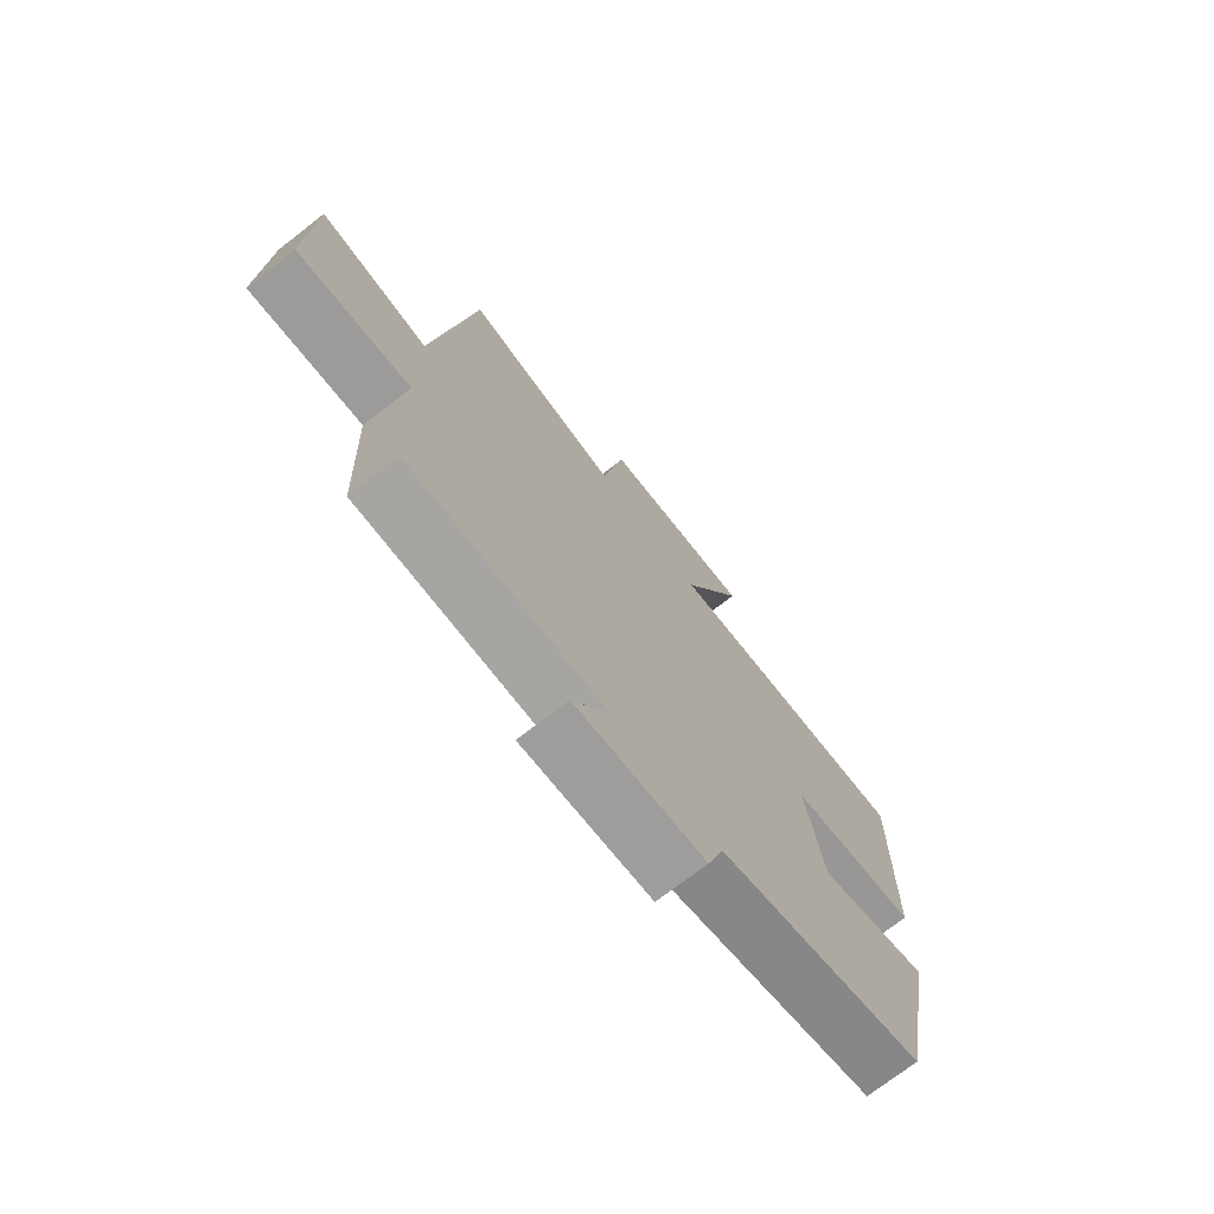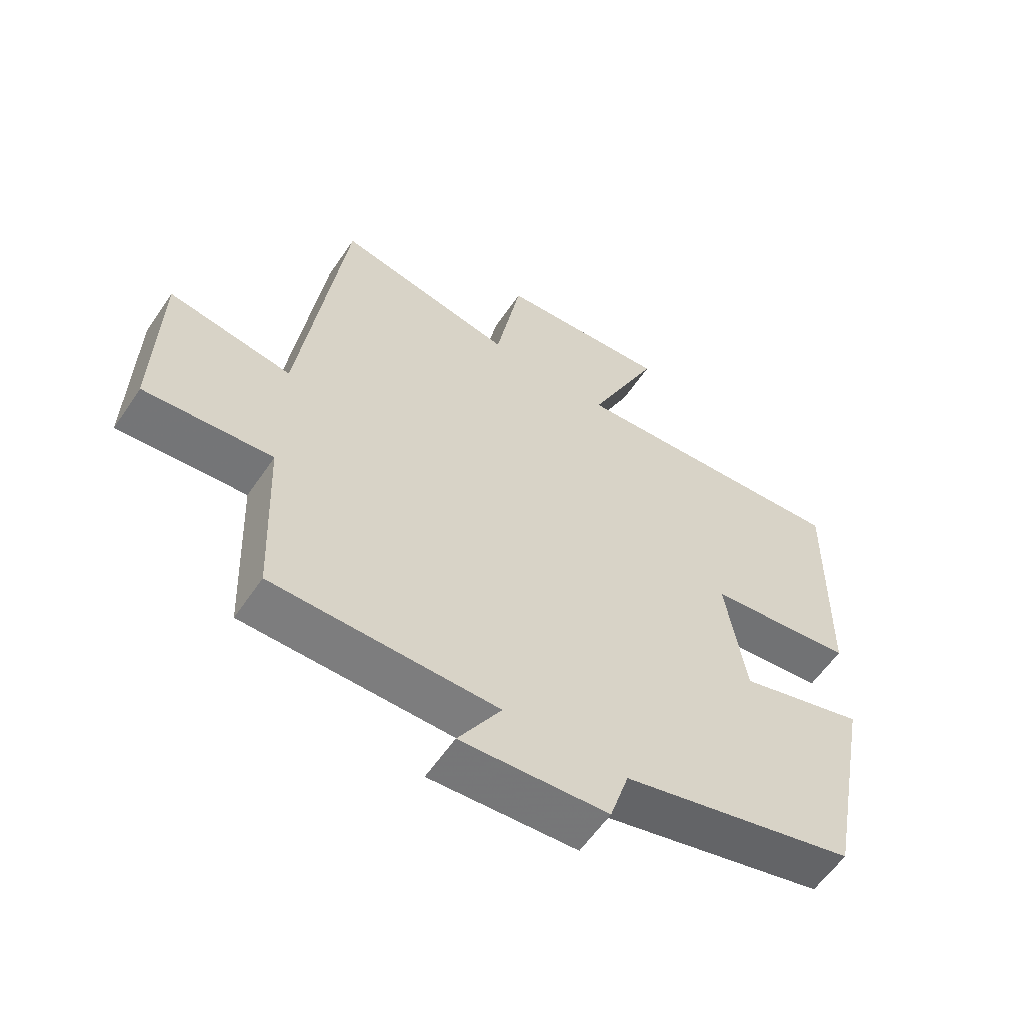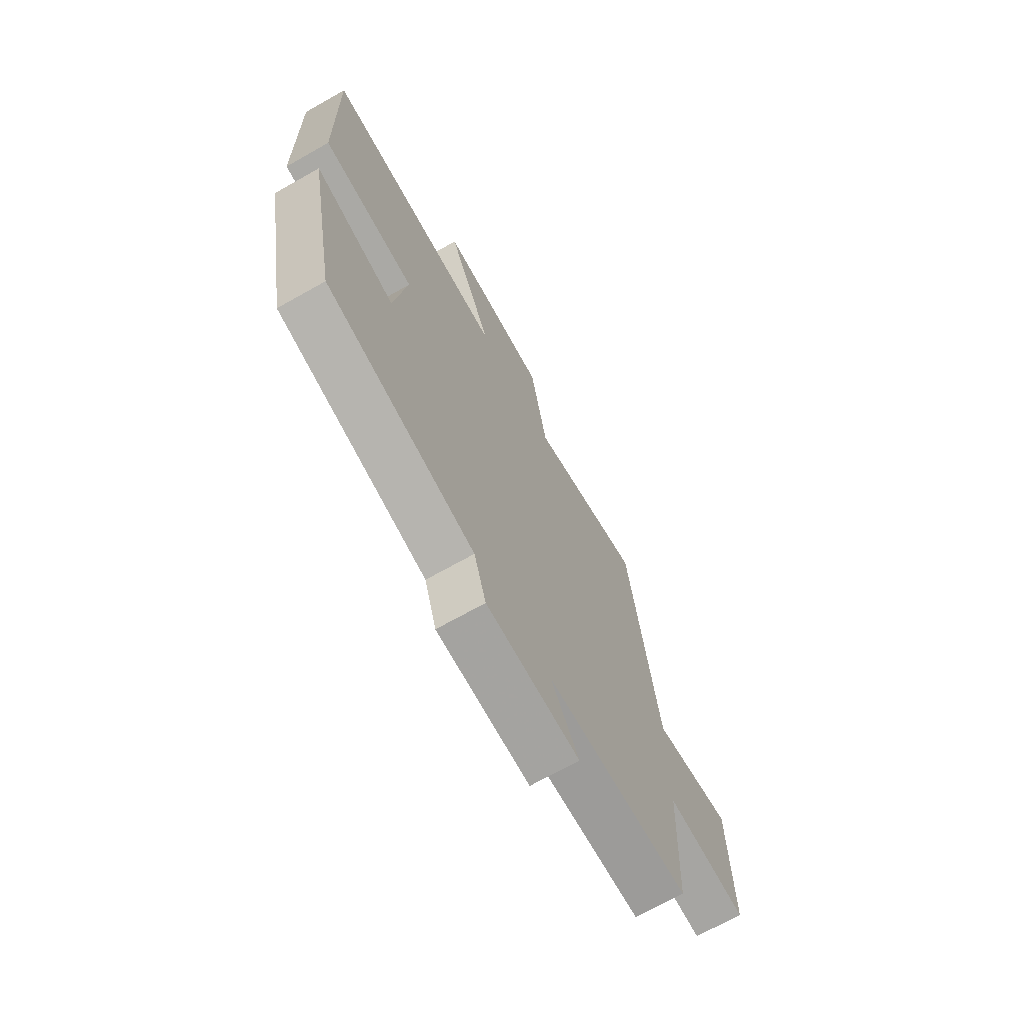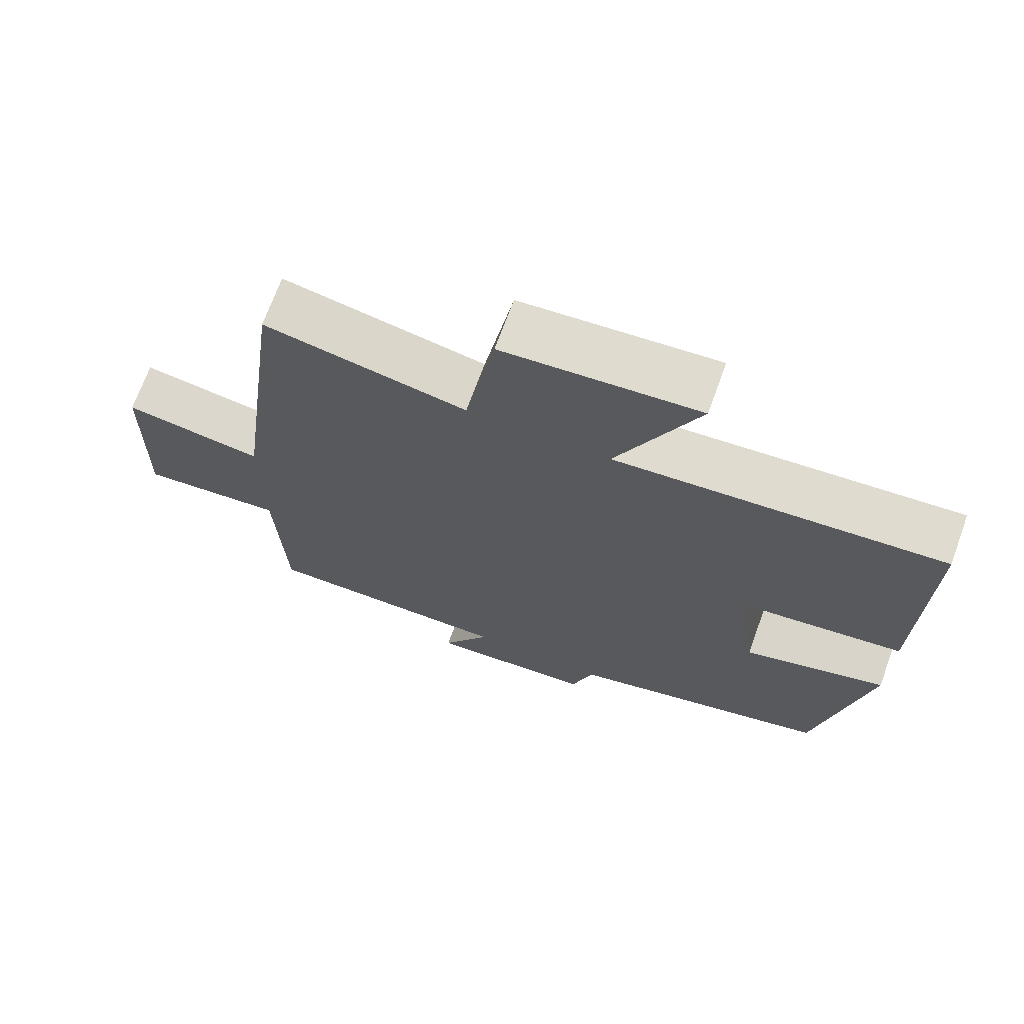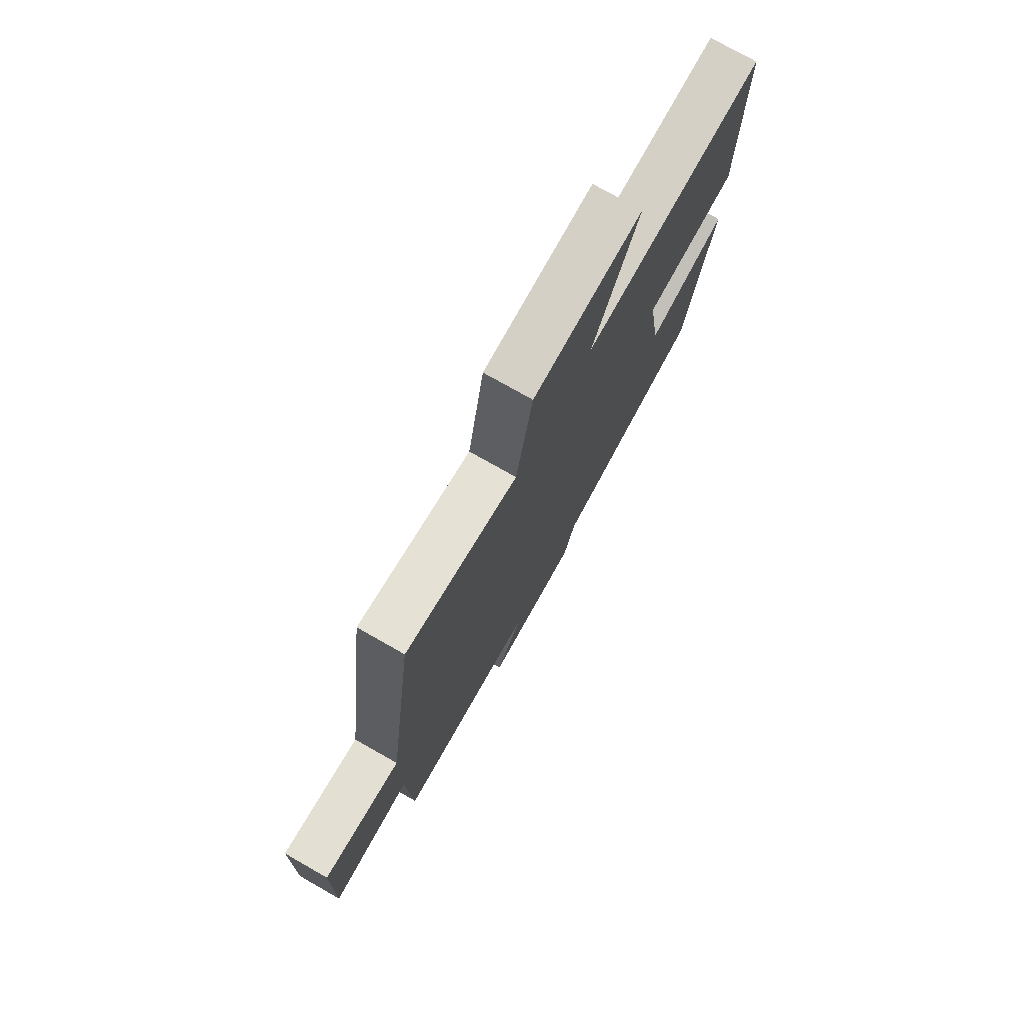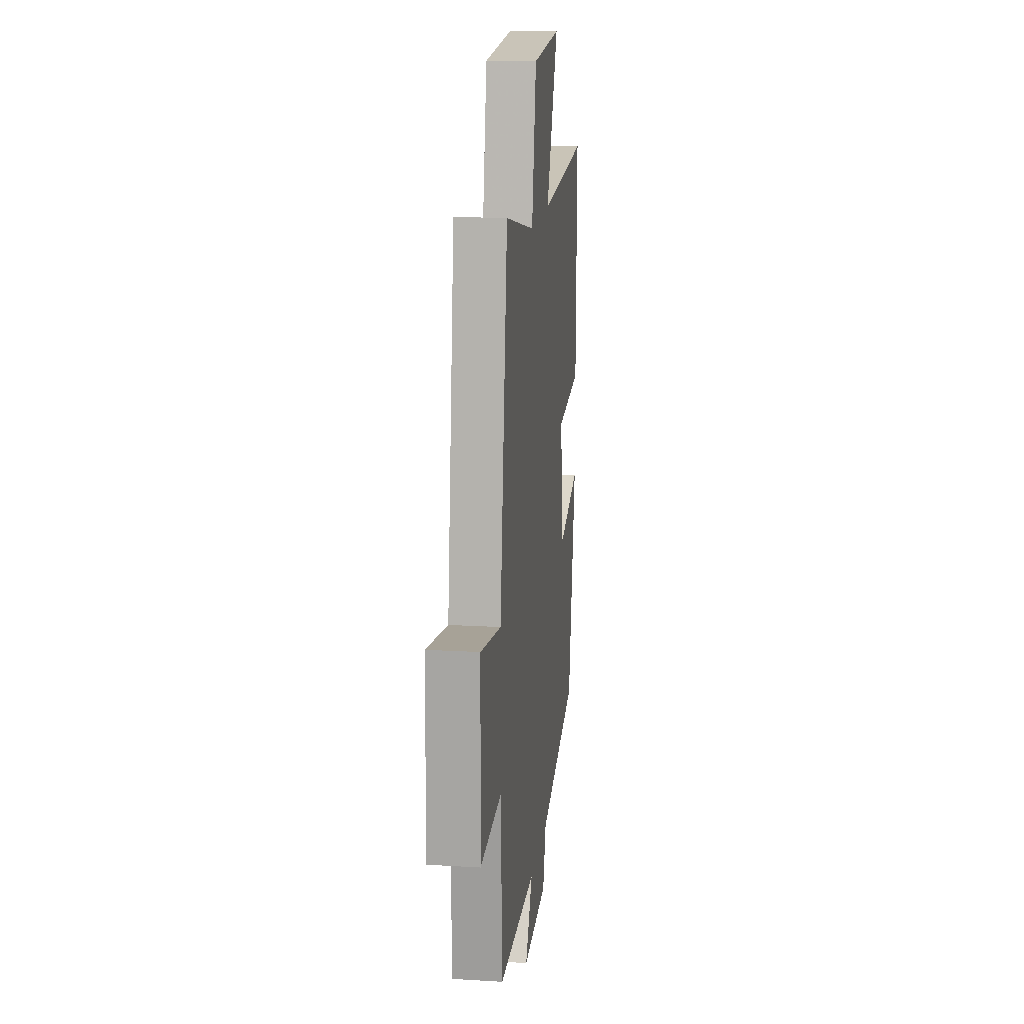
<metadata>
{"format":"obj","ext":"obj","renderer":"f3d","projection":"perspective","resolution":1024,"background":"white","views":[{"elev":-73.4,"azim":-52.2,"up":"+Z"},{"elev":-58.9,"azim":-33.9,"up":"+Z"},{"elev":-69.9,"azim":119.5,"up":"+Z"},{"elev":70.0,"azim":20.0,"up":"+Z"},{"elev":75.9,"azim":-60.4,"up":"+Z"},{"elev":16.0,"azim":-82.9,"up":"+Z"}]}
</metadata>
<code>
v 0.429 0.07 -0.406
v 0.059 0.07 -0.5
v 0.029 0.07 -0.596
v -0.203 0.07 -0.612
v -0.135 0.07 -0.5
v -0.488 0.07 -0.498
v -0.5 0.07 -0.212
v -0.701 0.07 -0.229
v -0.695 0.07 0.059
v -0.5 0.07 0.026
v -0.43 0.07 0.559
v -0.148 0.07 0.5
v -0.107 0.07 0.729
v 0.165 0.07 0.749
v 0.052 0.07 0.5
v 0.507 0.07 0.533
v 0.5 0.07 0.142
v 0.268 0.07 0.114
v 0.3 0.07 -0.092
v 0.5 0.07 -0.034
v 0.429 0 -0.406
v 0.059 0 -0.5
v 0.029 0 -0.596
v -0.203 0 -0.612
v -0.135 0 -0.5
v -0.488 0 -0.498
v -0.5 0 -0.212
v -0.701 0 -0.229
v -0.695 0 0.059
v -0.5 0 0.026
v -0.43 0 0.559
v -0.148 0 0.5
v -0.107 0 0.729
v 0.165 0 0.749
v 0.052 0 0.5
v 0.507 0 0.533
v 0.5 0 0.142
v 0.268 0 0.114
v 0.3 0 -0.092
v 0.5 0 -0.034
f 19 20 1 2
f 18 19 2
f 15 16 17 18
f 15 18 2
f 12 13 14 15
f 12 15 2 3
f 10 11 12 3
f 7 8 9 10
f 5 6 7 10
f 5 10 3
f 3 4 5
f 22 21 40 39
f 22 39 38
f 38 37 36 35
f 22 38 35
f 35 34 33 32
f 23 22 35 32
f 23 32 31 30
f 30 29 28 27
f 30 27 26 25
f 23 30 25
f 25 24 23
f 1 21 22 2
f 2 22 23 3
f 3 23 24 4
f 4 24 25 5
f 5 25 26 6
f 6 26 27 7
f 7 27 28 8
f 8 28 29 9
f 9 29 30 10
f 10 30 31 11
f 11 31 32 12
f 12 32 33 13
f 13 33 34 14
f 14 34 35 15
f 15 35 36 16
f 16 36 37 17
f 17 37 38 18
f 18 38 39 19
f 19 39 40 20
f 20 40 21 1

</code>
